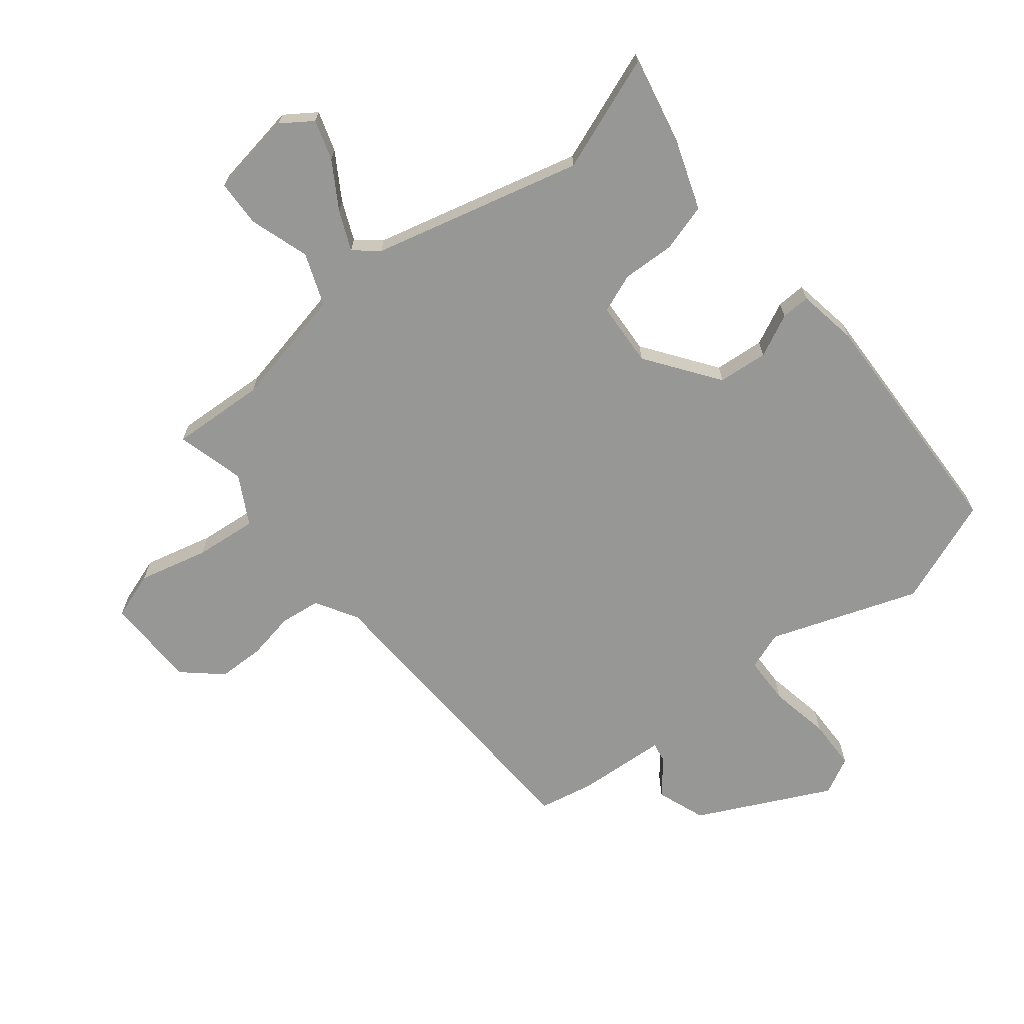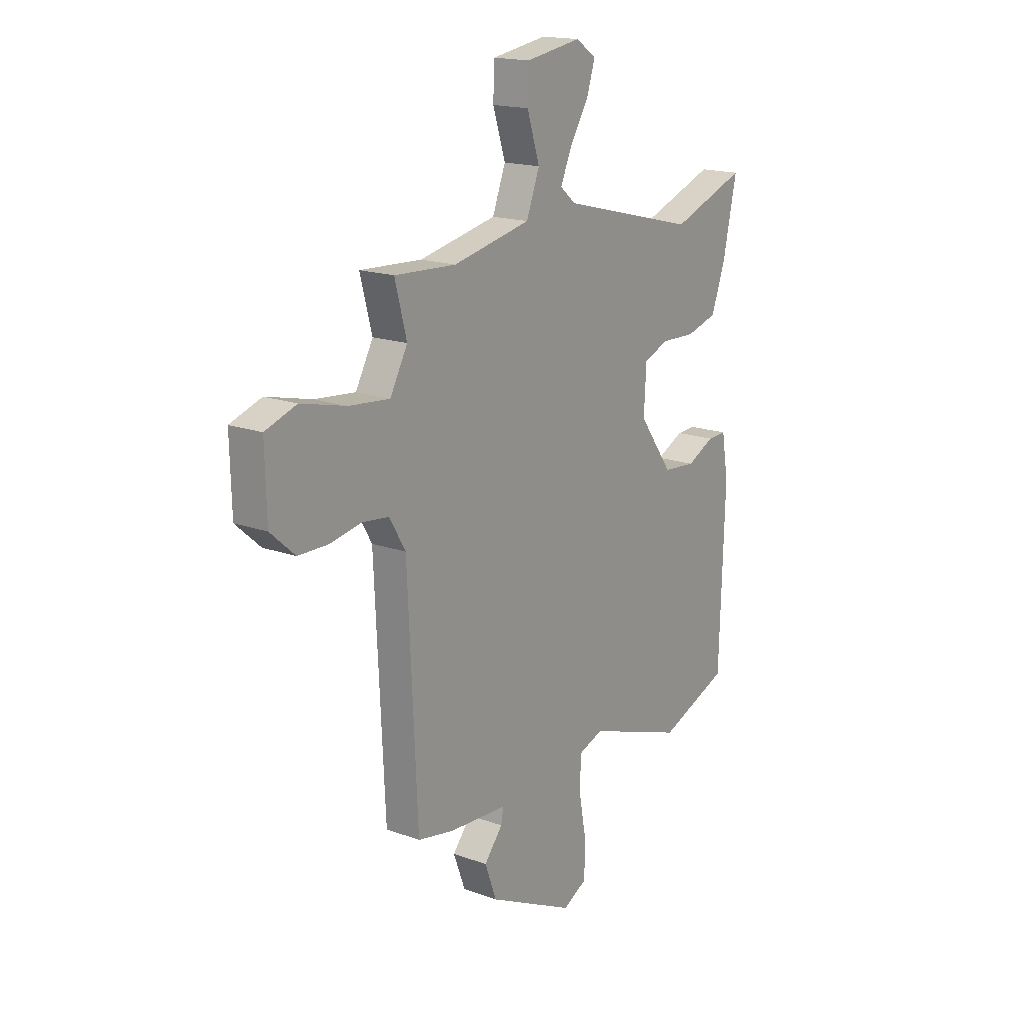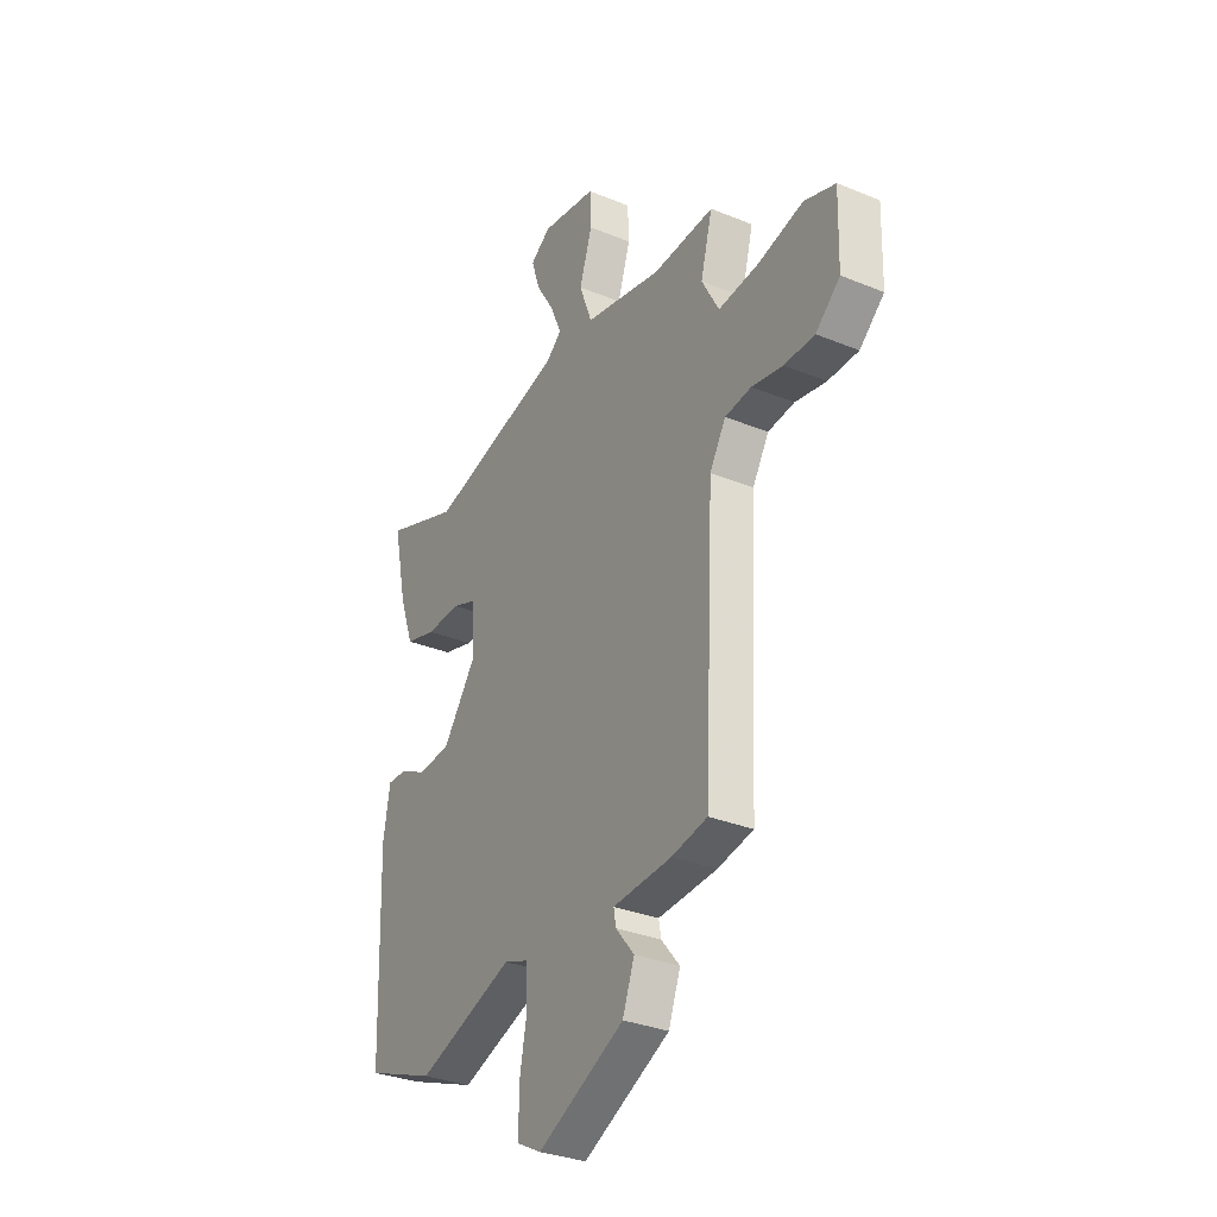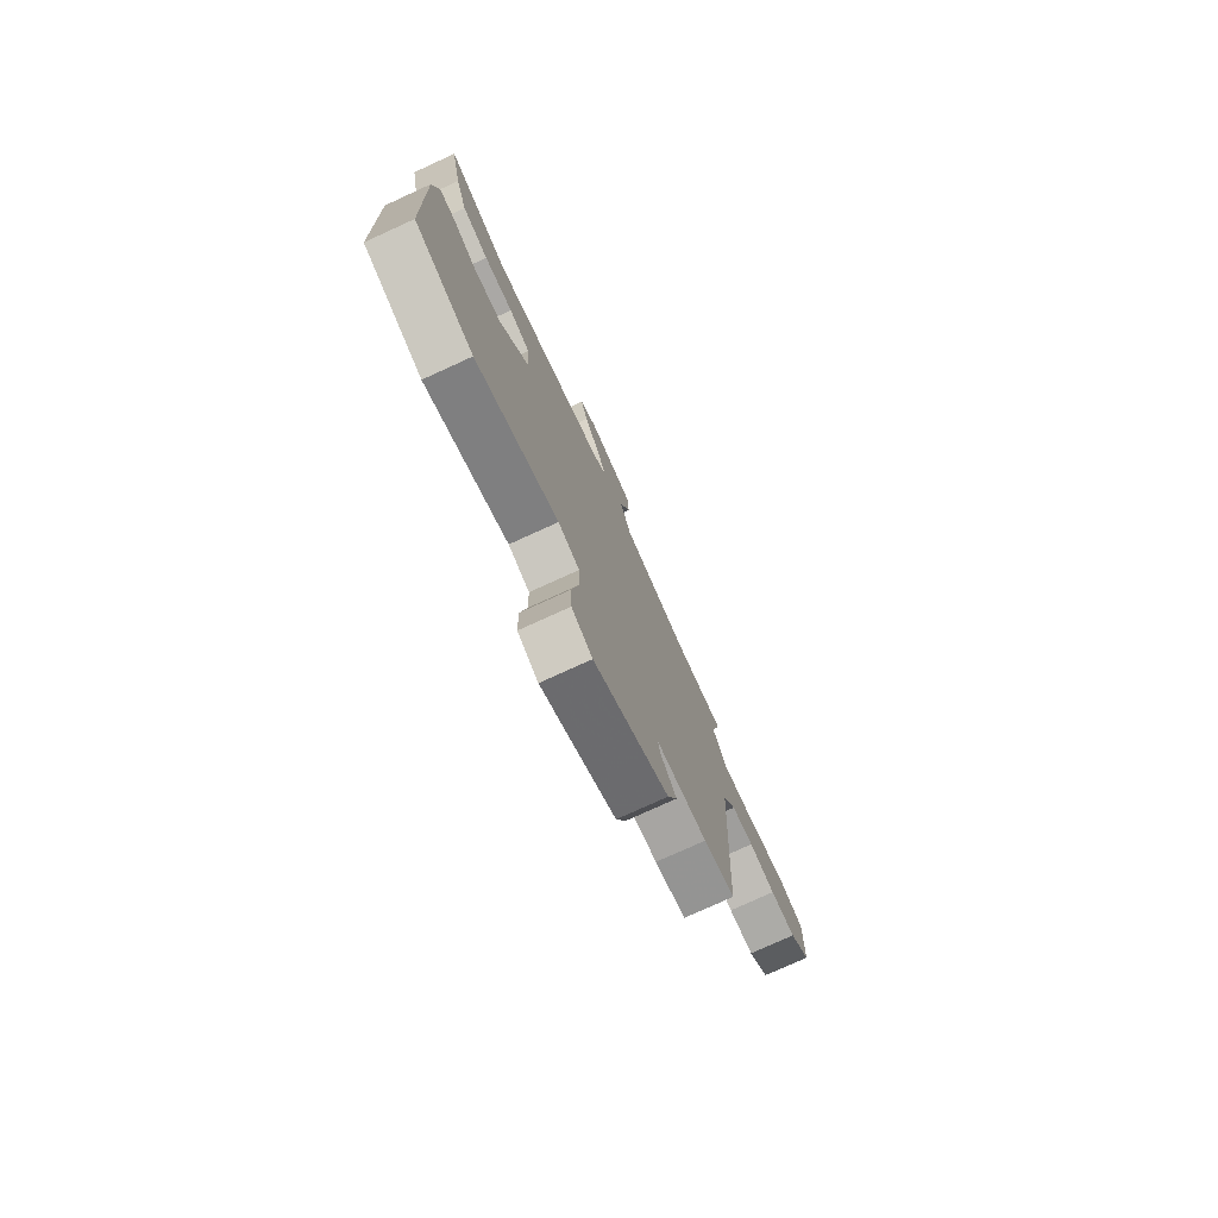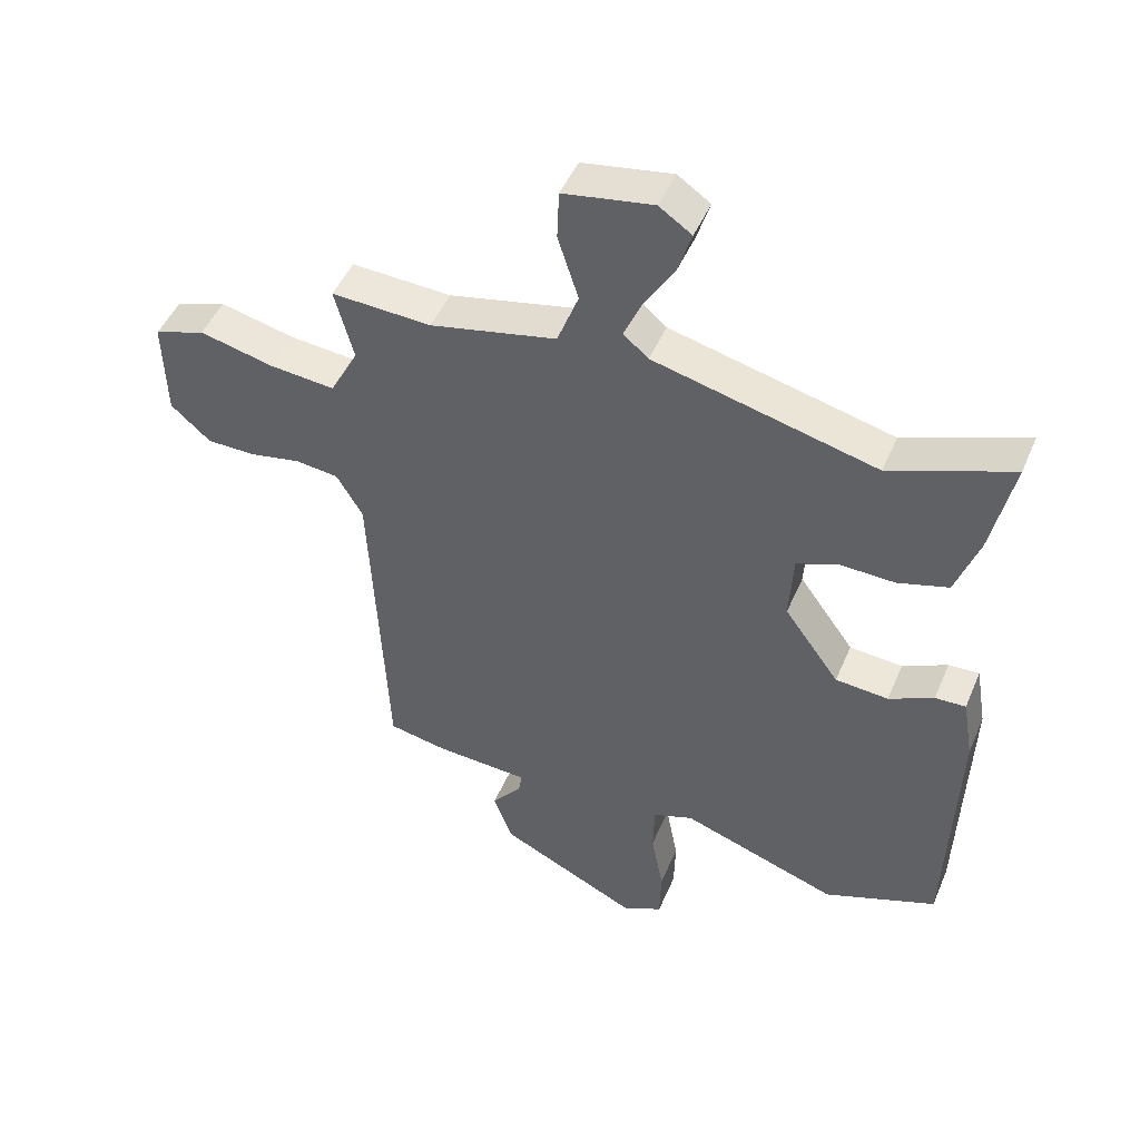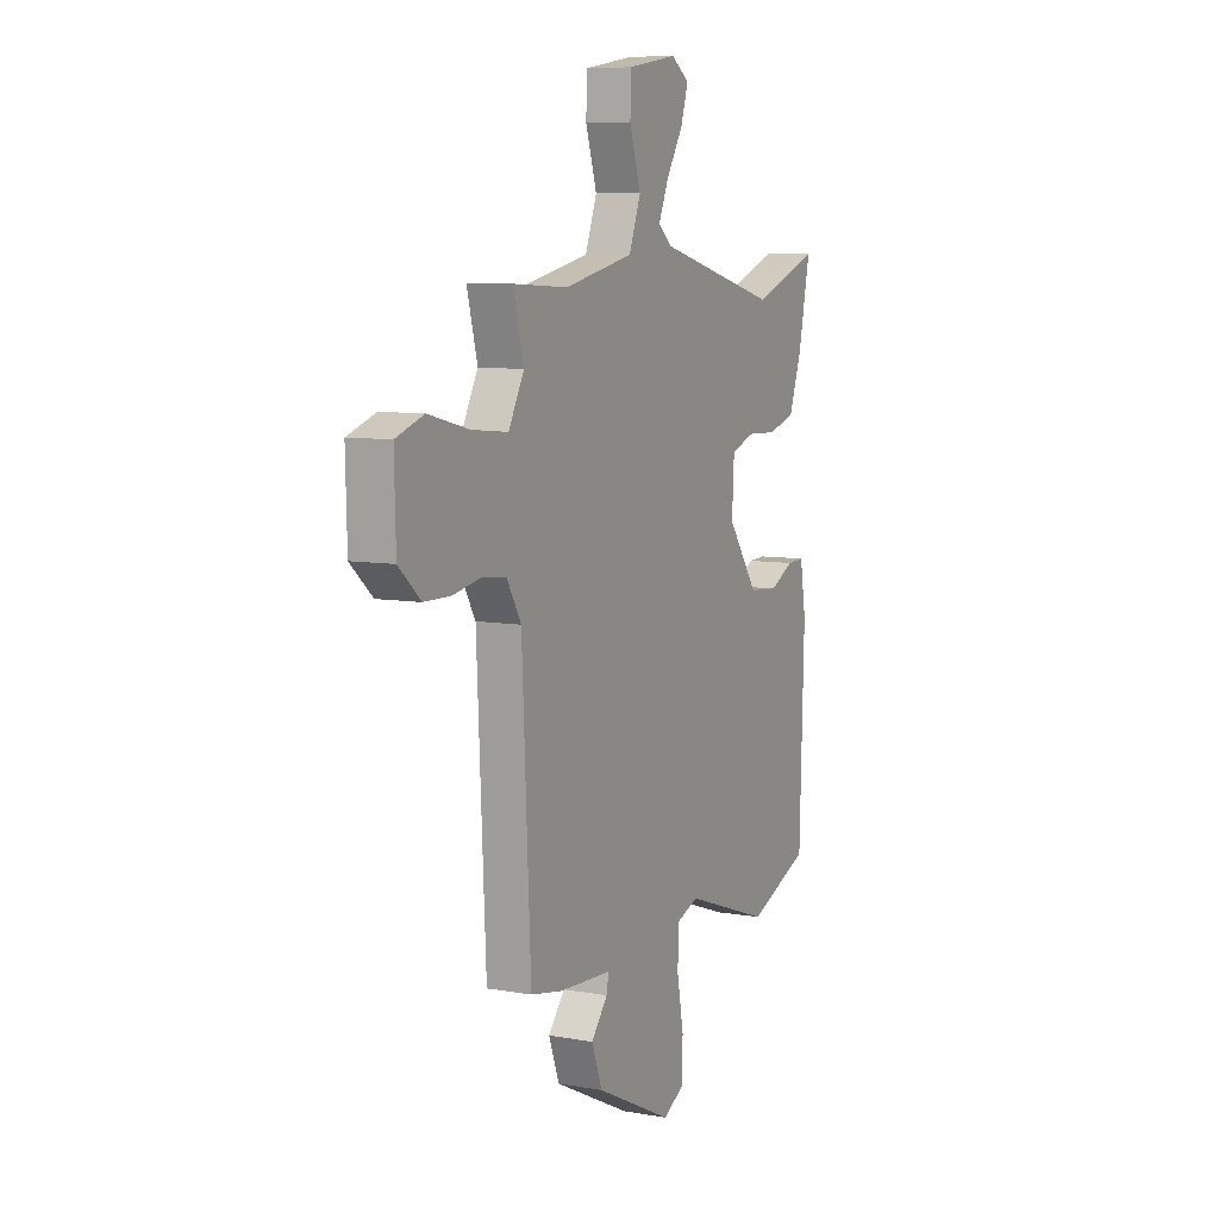
<metadata>
{"format":"obj","ext":"obj","renderer":"f3d","projection":"perspective","resolution":1024,"background":"white","views":[{"elev":-68.1,"azim":38.5,"up":"+Y"},{"elev":17.2,"azim":-54.0,"up":"+Z"},{"elev":-31.9,"azim":-120.0,"up":"+Z"},{"elev":-76.9,"azim":114.5,"up":"+Z"},{"elev":47.5,"azim":22.4,"up":"+Z"},{"elev":8.0,"azim":-63.8,"up":"+Z"}]}
</metadata>
<code>
v 0.513 0.07 -0.495
v 0.336 0.07 -0.563
v 0.09 0.07 -0.477
v 0.027 0.07 -0.5
v 0.025 0.07 -0.58
v 0.044 0.07 -0.681
v 0.042 0.07 -0.765
v -0.019 0.07 -0.797
v -0.239 0.07 -0.69
v -0.269 0.07 -0.609
v -0.222 0.07 -0.552
v -0.216 0.07 -0.518
v -0.365 0.07 -0.509
v -0.456 0.07 -0.491
v -0.481 0.07 0.027
v -0.522 0.07 0.096
v -0.589 0.07 0.104
v -0.668 0.07 0.089
v -0.745 0.07 0.09
v -0.807 0.07 0.145
v -0.811 0.07 0.299
v -0.732 0.07 0.326
v -0.617 0.07 0.298
v -0.514 0.07 0.288
v -0.47 0.07 0.369
v -0.5 0.07 0.482
v -0.344 0.07 0.474
v -0.147 0.07 0.516
v -0.114 0.07 0.603
v -0.146 0.07 0.702
v -0.143 0.07 0.779
v -0.003 0.07 0.802
v 0.048 0.07 0.767
v 0.027 0.07 0.701
v -0.02 0.07 0.625
v -0.048 0.07 0.56
v -0.009 0.07 0.527
v 0.338 0.07 0.44
v 0.528 0.07 0.511
v 0.494 0.07 0.352
v 0.458 0.07 0.25
v 0.379 0.07 0.227
v 0.292 0.07 0.23
v 0.228 0.07 0.205
v 0.222 0.07 0.098
v 0.308 0.07 -0.021
v 0.391 0.07 -0.028
v 0.461 0.07 0.006
v 0.509 0.07 0.008
v 0.526 0.07 -0.092
v 0.513 0 -0.495
v 0.336 0 -0.563
v 0.09 0 -0.477
v 0.027 0 -0.5
v 0.025 0 -0.58
v 0.044 0 -0.681
v 0.042 0 -0.765
v -0.019 0 -0.797
v -0.239 0 -0.69
v -0.269 0 -0.609
v -0.222 0 -0.552
v -0.216 0 -0.518
v -0.365 0 -0.509
v -0.456 0 -0.491
v -0.481 0 0.027
v -0.522 0 0.096
v -0.589 0 0.104
v -0.668 0 0.089
v -0.745 0 0.09
v -0.807 0 0.145
v -0.811 0 0.299
v -0.732 0 0.326
v -0.617 0 0.298
v -0.514 0 0.288
v -0.47 0 0.369
v -0.5 0 0.482
v -0.344 0 0.474
v -0.147 0 0.516
v -0.114 0 0.603
v -0.146 0 0.702
v -0.143 0 0.779
v -0.003 0 0.802
v 0.048 0 0.767
v 0.027 0 0.701
v -0.02 0 0.625
v -0.048 0 0.56
v -0.009 0 0.527
v 0.338 0 0.44
v 0.528 0 0.511
v 0.494 0 0.352
v 0.458 0 0.25
v 0.379 0 0.227
v 0.292 0 0.23
v 0.228 0 0.205
v 0.222 0 0.098
v 0.308 0 -0.021
v 0.391 0 -0.028
v 0.461 0 0.006
v 0.509 0 0.008
v 0.526 0 -0.092
f 47 48 49 50
f 46 47 50 1
f 45 46 1 2
f 40 41 42 43
f 38 39 40 43
f 37 38 43 44
f 36 37 44 45
f 32 33 34 35
f 32 35 36
f 29 30 31 32
f 28 29 32 36
f 25 26 27
f 24 25 27 28
f 20 21 22 23
f 20 23 24
f 17 18 19 20
f 16 17 20 24
f 15 16 24 28
f 12 13 14 15
f 8 9 10 11
f 8 11 12
f 5 6 7 8
f 4 5 8 12
f 3 4 12 15
f 15 28 36 45
f 2 3 15 45
f 100 99 98 97
f 51 100 97 96
f 52 51 96 95
f 93 92 91 90
f 93 90 89 88
f 94 93 88 87
f 95 94 87 86
f 85 84 83 82
f 86 85 82
f 82 81 80 79
f 86 82 79 78
f 77 76 75
f 78 77 75 74
f 73 72 71 70
f 74 73 70
f 70 69 68 67
f 74 70 67 66
f 78 74 66 65
f 65 64 63 62
f 61 60 59 58
f 62 61 58
f 58 57 56 55
f 62 58 55 54
f 65 62 54 53
f 95 86 78 65
f 95 65 53 52
f 1 51 52 2
f 2 52 53 3
f 3 53 54 4
f 4 54 55 5
f 5 55 56 6
f 6 56 57 7
f 7 57 58 8
f 8 58 59 9
f 9 59 60 10
f 10 60 61 11
f 11 61 62 12
f 12 62 63 13
f 13 63 64 14
f 14 64 65 15
f 15 65 66 16
f 16 66 67 17
f 17 67 68 18
f 18 68 69 19
f 19 69 70 20
f 20 70 71 21
f 21 71 72 22
f 22 72 73 23
f 23 73 74 24
f 24 74 75 25
f 25 75 76 26
f 26 76 77 27
f 27 77 78 28
f 28 78 79 29
f 29 79 80 30
f 30 80 81 31
f 31 81 82 32
f 32 82 83 33
f 33 83 84 34
f 34 84 85 35
f 35 85 86 36
f 36 86 87 37
f 37 87 88 38
f 38 88 89 39
f 39 89 90 40
f 40 90 91 41
f 41 91 92 42
f 42 92 93 43
f 43 93 94 44
f 44 94 95 45
f 45 95 96 46
f 46 96 97 47
f 47 97 98 48
f 48 98 99 49
f 49 99 100 50
f 50 100 51 1

</code>
